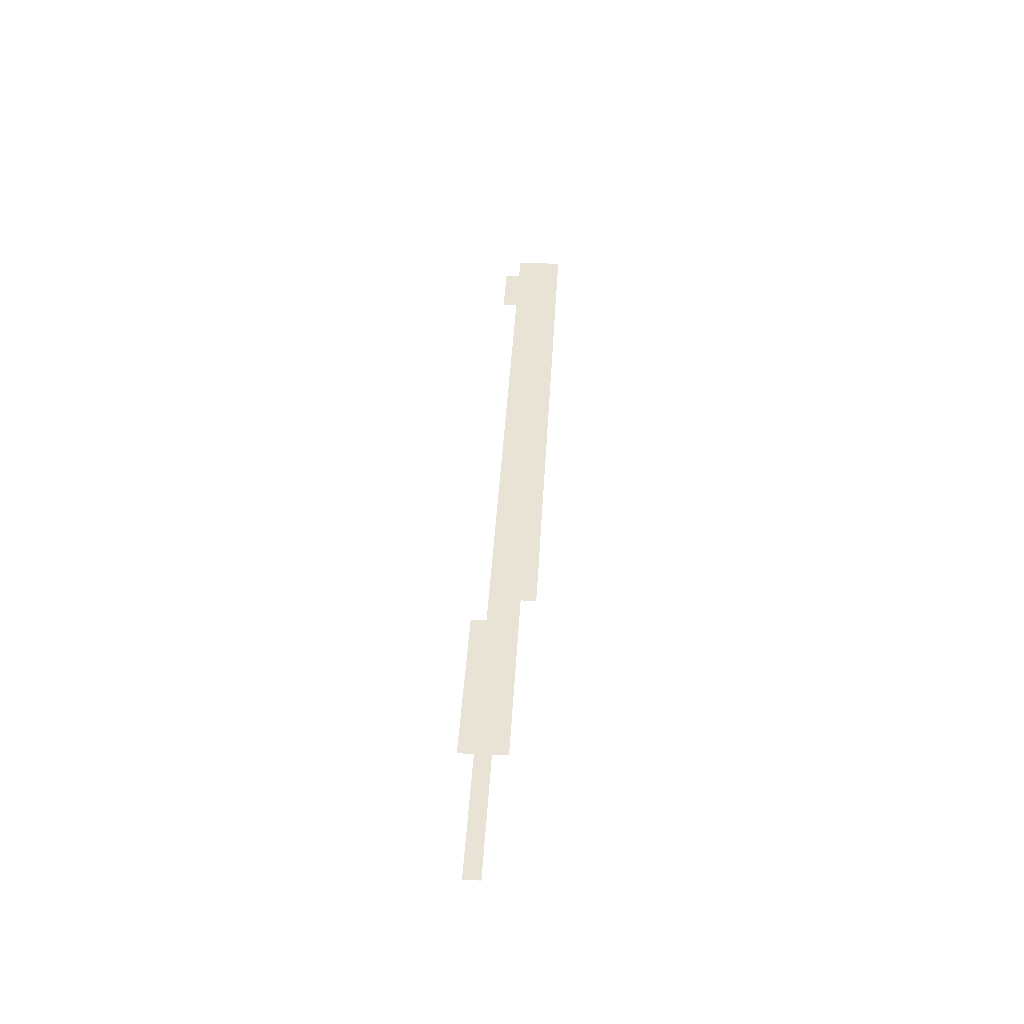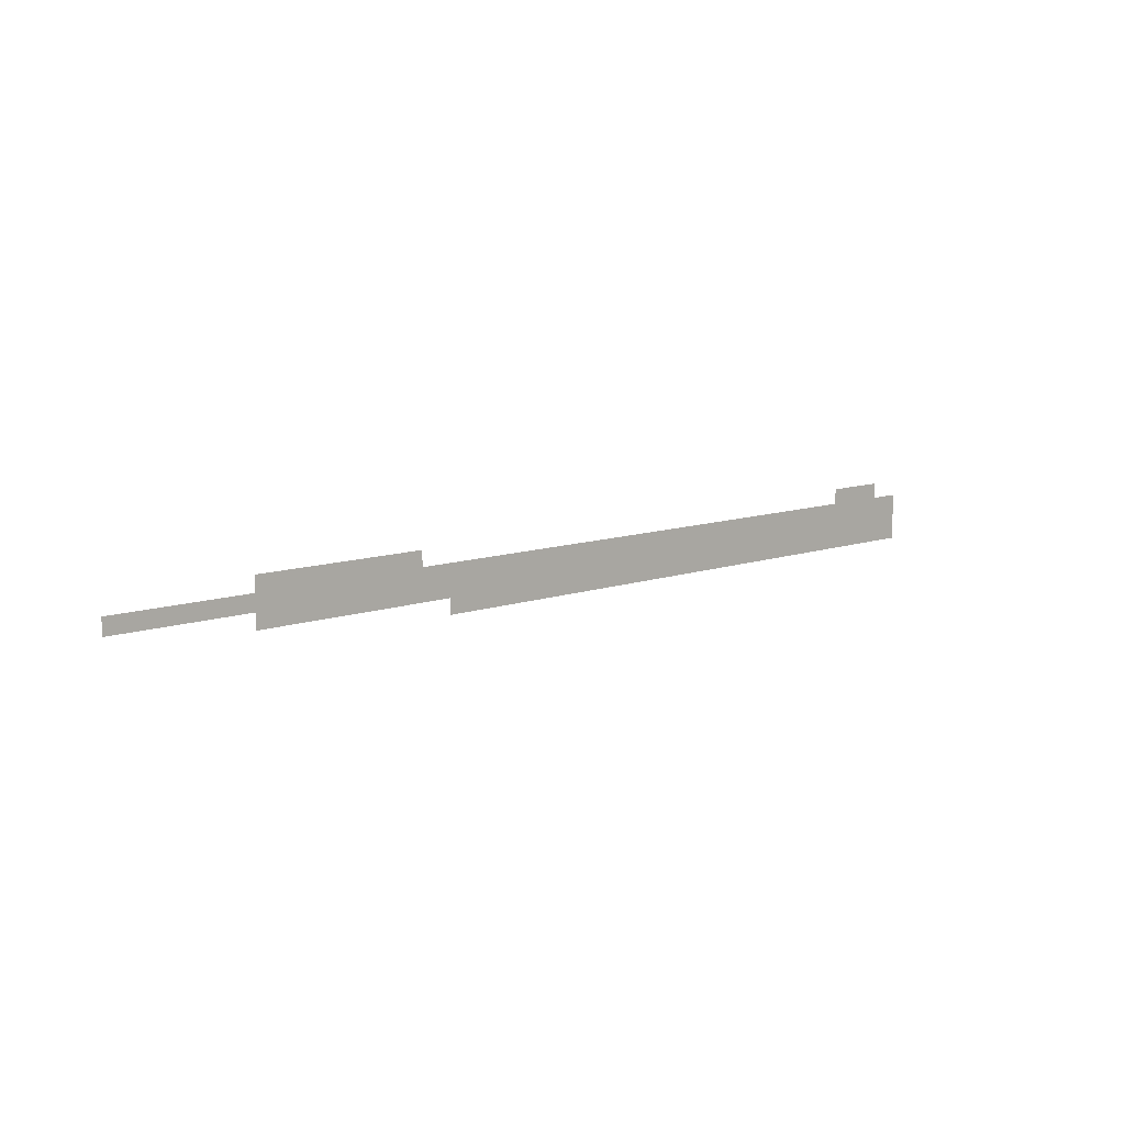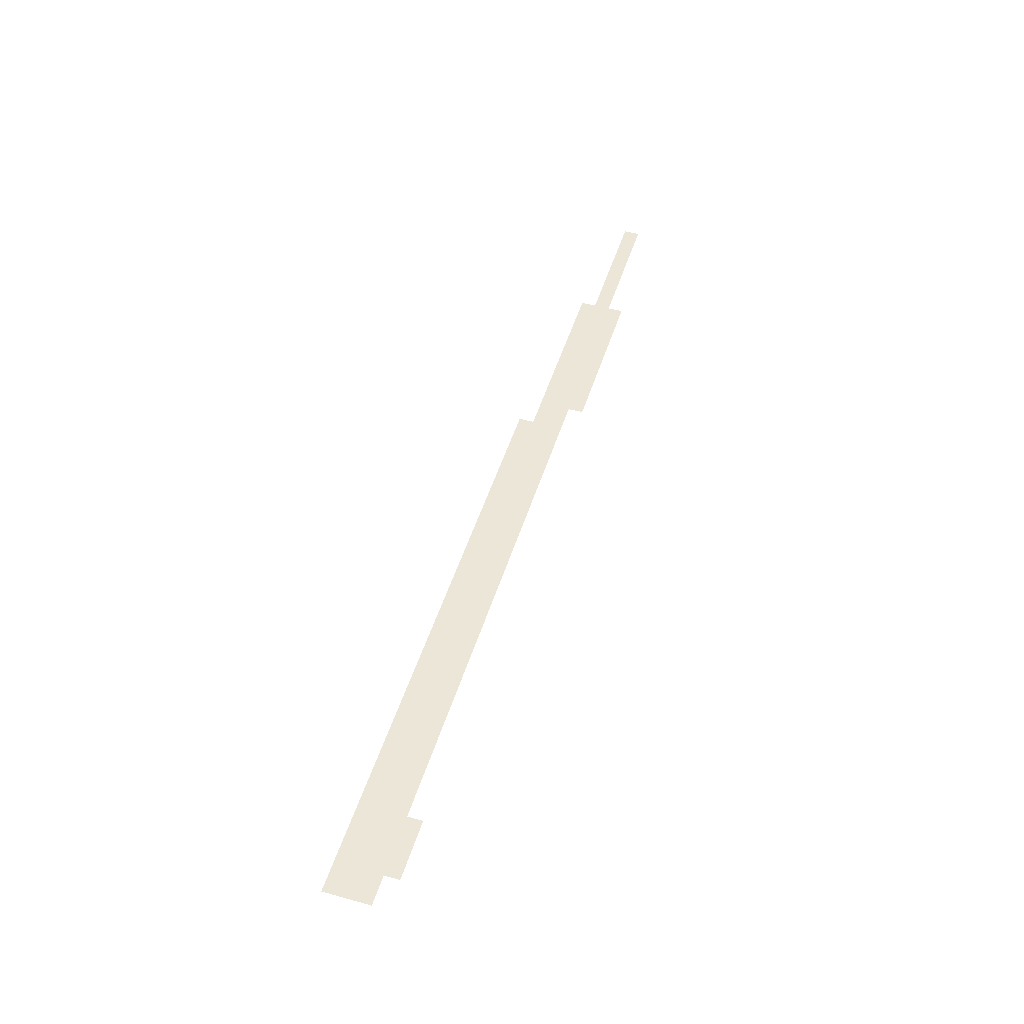
<metadata>
{"format":"obj","ext":"obj","renderer":"f3d","projection":"perspective","resolution":1024,"background":"white","views":[{"elev":41.3,"azim":-86.8,"up":"+Z"},{"elev":10.9,"azim":-40.4,"up":"+Y"},{"elev":49.1,"azim":107.0,"up":"+Z"}]}
</metadata>
<code>
v -64 -224 0
v -98 -224 0
v -98 -190 0
v -64 -190 0
v -96 -224 0
v -130 -224 0
v -130 -190 0
v -96 -190 0
v -128 -224 0
v -162 -224 0
v -162 -190 0
v -128 -190 0
v -160 -224 0
v -194 -224 0
v -194 -190 0
v -160 -190 0
v -1312 -224 0
v -1346 -224 0
v -1346 -190 0
v -1312 -190 0
v -1344 -224 0
v -1378 -224 0
v -1378 -190 0
v -1344 -190 0
v -1376 -224 0
v -1410 -224 0
v -1410 -190 0
v -1376 -190 0
v -1408 -224 0
v -1442 -224 0
v -1442 -190 0
v -1408 -190 0
v -1440 -224 0
v -1474 -224 0
v -1474 -190 0
v -1440 -190 0
v -1472 -224 0
v -1506 -224 0
v -1506 -190 0
v -1472 -190 0
v -1504 -224 0
v -1538 -224 0
v -1538 -190 0
v -1504 -190 0
v -1536 -224 0
v -1570 -224 0
v -1570 -190 0
v -1536 -190 0
v -1568 -224 0
v -1602 -224 0
v -1602 -190 0
v -1568 -190 0
v -1600 -224 0
v -1634 -224 0
v -1634 -190 0
v -1600 -190 0
v -1632 -224 0
v -1666 -224 0
v -1666 -190 0
v -1632 -190 0
v 0 -256 0
v -34 -256 0
v -34 -222 0
v 0 -222 0
v -32 -256 0
v -66 -256 0
v -66 -222 0
v -32 -222 0
v -64 -256 0
v -98 -256 0
v -98 -222 0
v -64 -222 0
v -96 -256 0
v -130 -256 0
v -130 -222 0
v -96 -222 0
v -128 -256 0
v -162 -256 0
v -162 -222 0
v -128 -222 0
v -160 -256 0
v -194 -256 0
v -194 -222 0
v -160 -222 0
v -192 -256 0
v -226 -256 0
v -226 -222 0
v -192 -222 0
v -224 -256 0
v -258 -256 0
v -258 -222 0
v -224 -222 0
v -256 -256 0
v -290 -256 0
v -290 -222 0
v -256 -222 0
v -288 -256 0
v -322 -256 0
v -322 -222 0
v -288 -222 0
v -320 -256 0
v -354 -256 0
v -354 -222 0
v -320 -222 0
v -352 -256 0
v -386 -256 0
v -386 -222 0
v -352 -222 0
v -384 -256 0
v -418 -256 0
v -418 -222 0
v -384 -222 0
v -416 -256 0
v -450 -256 0
v -450 -222 0
v -416 -222 0
v -448 -256 0
v -482 -256 0
v -482 -222 0
v -448 -222 0
v -480 -256 0
v -514 -256 0
v -514 -222 0
v -480 -222 0
v -512 -256 0
v -546 -256 0
v -546 -222 0
v -512 -222 0
v -544 -256 0
v -578 -256 0
v -578 -222 0
v -544 -222 0
v -576 -256 0
v -610 -256 0
v -610 -222 0
v -576 -222 0
v -608 -256 0
v -642 -256 0
v -642 -222 0
v -608 -222 0
v -640 -256 0
v -674 -256 0
v -674 -222 0
v -640 -222 0
v -672 -256 0
v -706 -256 0
v -706 -222 0
v -672 -222 0
v -704 -256 0
v -738 -256 0
v -738 -222 0
v -704 -222 0
v -736 -256 0
v -770 -256 0
v -770 -222 0
v -736 -222 0
v -768 -256 0
v -802 -256 0
v -802 -222 0
v -768 -222 0
v -800 -256 0
v -834 -256 0
v -834 -222 0
v -800 -222 0
v -832 -256 0
v -866 -256 0
v -866 -222 0
v -832 -222 0
v -864 -256 0
v -898 -256 0
v -898 -222 0
v -864 -222 0
v -896 -256 0
v -930 -256 0
v -930 -222 0
v -896 -222 0
v -928 -256 0
v -962 -256 0
v -962 -222 0
v -928 -222 0
v -960 -256 0
v -994 -256 0
v -994 -222 0
v -960 -222 0
v -992 -256 0
v -1026 -256 0
v -1026 -222 0
v -992 -222 0
v -1024 -256 0
v -1058 -256 0
v -1058 -222 0
v -1024 -222 0
v -1056 -256 0
v -1090 -256 0
v -1090 -222 0
v -1056 -222 0
v -1088 -256 0
v -1122 -256 0
v -1122 -222 0
v -1088 -222 0
v -1120 -256 0
v -1154 -256 0
v -1154 -222 0
v -1120 -222 0
v -1152 -256 0
v -1186 -256 0
v -1186 -222 0
v -1152 -222 0
v -1184 -256 0
v -1218 -256 0
v -1218 -222 0
v -1184 -222 0
v -1216 -256 0
v -1250 -256 0
v -1250 -222 0
v -1216 -222 0
v -1248 -256 0
v -1282 -256 0
v -1282 -222 0
v -1248 -222 0
v -1280 -256 0
v -1314 -256 0
v -1314 -222 0
v -1280 -222 0
v -1312 -256 0
v -1346 -256 0
v -1346 -222 0
v -1312 -222 0
v -1344 -256 0
v -1378 -256 0
v -1378 -222 0
v -1344 -222 0
v -1376 -256 0
v -1410 -256 0
v -1410 -222 0
v -1376 -222 0
v -1408 -256 0
v -1442 -256 0
v -1442 -222 0
v -1408 -222 0
v -1440 -256 0
v -1474 -256 0
v -1474 -222 0
v -1440 -222 0
v -1472 -256 0
v -1506 -256 0
v -1506 -222 0
v -1472 -222 0
v -1504 -256 0
v -1538 -256 0
v -1538 -222 0
v -1504 -222 0
v -1536 -256 0
v -1570 -256 0
v -1570 -222 0
v -1536 -222 0
v -1568 -256 0
v -1602 -256 0
v -1602 -222 0
v -1568 -222 0
v -1600 -256 0
v -1634 -256 0
v -1634 -222 0
v -1600 -222 0
v -1632 -256 0
v -1666 -256 0
v -1666 -222 0
v -1632 -222 0
v -1664 -256 0
v -1698 -256 0
v -1698 -222 0
v -1664 -222 0
v -1696 -256 0
v -1730 -256 0
v -1730 -222 0
v -1696 -222 0
v -1728 -256 0
v -1762 -256 0
v -1762 -222 0
v -1728 -222 0
v -1760 -256 0
v -1794 -256 0
v -1794 -222 0
v -1760 -222 0
v -1792 -256 0
v -1826 -256 0
v -1826 -222 0
v -1792 -222 0
v -1824 -256 0
v -1858 -256 0
v -1858 -222 0
v -1824 -222 0
v -1856 -256 0
v -1890 -256 0
v -1890 -222 0
v -1856 -222 0
v -1888 -256 0
v -1922 -256 0
v -1922 -222 0
v -1888 -222 0
v -1920 -256 0
v -1954 -256 0
v -1954 -222 0
v -1920 -222 0
v 0 -288 0
v -34 -288 0
v -34 -254 0
v 0 -254 0
v -32 -288 0
v -66 -288 0
v -66 -254 0
v -32 -254 0
v -64 -288 0
v -98 -288 0
v -98 -254 0
v -64 -254 0
v -96 -288 0
v -130 -288 0
v -130 -254 0
v -96 -254 0
v -128 -288 0
v -162 -288 0
v -162 -254 0
v -128 -254 0
v -160 -288 0
v -194 -288 0
v -194 -254 0
v -160 -254 0
v -192 -288 0
v -226 -288 0
v -226 -254 0
v -192 -254 0
v -224 -288 0
v -258 -288 0
v -258 -254 0
v -224 -254 0
v -256 -288 0
v -290 -288 0
v -290 -254 0
v -256 -254 0
v -288 -288 0
v -322 -288 0
v -322 -254 0
v -288 -254 0
v -320 -288 0
v -354 -288 0
v -354 -254 0
v -320 -254 0
v -352 -288 0
v -386 -288 0
v -386 -254 0
v -352 -254 0
v -384 -288 0
v -418 -288 0
v -418 -254 0
v -384 -254 0
v -416 -288 0
v -450 -288 0
v -450 -254 0
v -416 -254 0
v -448 -288 0
v -482 -288 0
v -482 -254 0
v -448 -254 0
v -480 -288 0
v -514 -288 0
v -514 -254 0
v -480 -254 0
v -512 -288 0
v -546 -288 0
v -546 -254 0
v -512 -254 0
v -544 -288 0
v -578 -288 0
v -578 -254 0
v -544 -254 0
v -576 -288 0
v -610 -288 0
v -610 -254 0
v -576 -254 0
v -608 -288 0
v -642 -288 0
v -642 -254 0
v -608 -254 0
v -640 -288 0
v -674 -288 0
v -674 -254 0
v -640 -254 0
v -672 -288 0
v -706 -288 0
v -706 -254 0
v -672 -254 0
v -704 -288 0
v -738 -288 0
v -738 -254 0
v -704 -254 0
v -736 -288 0
v -770 -288 0
v -770 -254 0
v -736 -254 0
v -768 -288 0
v -802 -288 0
v -802 -254 0
v -768 -254 0
v -800 -288 0
v -834 -288 0
v -834 -254 0
v -800 -254 0
v -832 -288 0
v -866 -288 0
v -866 -254 0
v -832 -254 0
v -864 -288 0
v -898 -288 0
v -898 -254 0
v -864 -254 0
v -896 -288 0
v -930 -288 0
v -930 -254 0
v -896 -254 0
v -928 -288 0
v -962 -288 0
v -962 -254 0
v -928 -254 0
v -960 -288 0
v -994 -288 0
v -994 -254 0
v -960 -254 0
v -992 -288 0
v -1026 -288 0
v -1026 -254 0
v -992 -254 0
v -1024 -288 0
v -1058 -288 0
v -1058 -254 0
v -1024 -254 0
v -1056 -288 0
v -1090 -288 0
v -1090 -254 0
v -1056 -254 0
v -1088 -288 0
v -1122 -288 0
v -1122 -254 0
v -1088 -254 0
v -1120 -288 0
v -1154 -288 0
v -1154 -254 0
v -1120 -254 0
v -1152 -288 0
v -1186 -288 0
v -1186 -254 0
v -1152 -254 0
v -1184 -288 0
v -1218 -288 0
v -1218 -254 0
v -1184 -254 0
v -1216 -288 0
v -1250 -288 0
v -1250 -254 0
v -1216 -254 0
v -1248 -288 0
v -1282 -288 0
v -1282 -254 0
v -1248 -254 0
v -1280 -288 0
v -1314 -288 0
v -1314 -254 0
v -1280 -254 0
v -1312 -288 0
v -1346 -288 0
v -1346 -254 0
v -1312 -254 0
v -1344 -288 0
v -1378 -288 0
v -1378 -254 0
v -1344 -254 0
v -1376 -288 0
v -1410 -288 0
v -1410 -254 0
v -1376 -254 0
v -1408 -288 0
v -1442 -288 0
v -1442 -254 0
v -1408 -254 0
v -1440 -288 0
v -1474 -288 0
v -1474 -254 0
v -1440 -254 0
v -1472 -288 0
v -1506 -288 0
v -1506 -254 0
v -1472 -254 0
v -1504 -288 0
v -1538 -288 0
v -1538 -254 0
v -1504 -254 0
v -1536 -288 0
v -1570 -288 0
v -1570 -254 0
v -1536 -254 0
v -1568 -288 0
v -1602 -288 0
v -1602 -254 0
v -1568 -254 0
v -1600 -288 0
v -1634 -288 0
v -1634 -254 0
v -1600 -254 0
v -1632 -288 0
v -1666 -288 0
v -1666 -254 0
v -1632 -254 0
v 0 -320 0
v -34 -320 0
v -34 -286 0
v 0 -286 0
v -32 -320 0
v -66 -320 0
v -66 -286 0
v -32 -286 0
v -64 -320 0
v -98 -320 0
v -98 -286 0
v -64 -286 0
v -96 -320 0
v -130 -320 0
v -130 -286 0
v -96 -286 0
v -128 -320 0
v -162 -320 0
v -162 -286 0
v -128 -286 0
v -160 -320 0
v -194 -320 0
v -194 -286 0
v -160 -286 0
v -192 -320 0
v -226 -320 0
v -226 -286 0
v -192 -286 0
v -224 -320 0
v -258 -320 0
v -258 -286 0
v -224 -286 0
v -256 -320 0
v -290 -320 0
v -290 -286 0
v -256 -286 0
v -288 -320 0
v -322 -320 0
v -322 -286 0
v -288 -286 0
v -320 -320 0
v -354 -320 0
v -354 -286 0
v -320 -286 0
v -352 -320 0
v -386 -320 0
v -386 -286 0
v -352 -286 0
v -384 -320 0
v -418 -320 0
v -418 -286 0
v -384 -286 0
v -416 -320 0
v -450 -320 0
v -450 -286 0
v -416 -286 0
v -448 -320 0
v -482 -320 0
v -482 -286 0
v -448 -286 0
v -480 -320 0
v -514 -320 0
v -514 -286 0
v -480 -286 0
v -512 -320 0
v -546 -320 0
v -546 -286 0
v -512 -286 0
v -544 -320 0
v -578 -320 0
v -578 -286 0
v -544 -286 0
v -576 -320 0
v -610 -320 0
v -610 -286 0
v -576 -286 0
v -608 -320 0
v -642 -320 0
v -642 -286 0
v -608 -286 0
v -640 -320 0
v -674 -320 0
v -674 -286 0
v -640 -286 0
v -672 -320 0
v -706 -320 0
v -706 -286 0
v -672 -286 0
v -704 -320 0
v -738 -320 0
v -738 -286 0
v -704 -286 0
v -736 -320 0
v -770 -320 0
v -770 -286 0
v -736 -286 0
v -768 -320 0
v -802 -320 0
v -802 -286 0
v -768 -286 0
v -800 -320 0
v -834 -320 0
v -834 -286 0
v -800 -286 0
v -832 -320 0
v -866 -320 0
v -866 -286 0
v -832 -286 0
v -864 -320 0
v -898 -320 0
v -898 -286 0
v -864 -286 0
v -896 -320 0
v -930 -320 0
v -930 -286 0
v -896 -286 0
v -928 -320 0
v -962 -320 0
v -962 -286 0
v -928 -286 0
v -960 -320 0
v -994 -320 0
v -994 -286 0
v -960 -286 0
v -992 -320 0
v -1026 -320 0
v -1026 -286 0
v -992 -286 0
v -1024 -320 0
v -1058 -320 0
v -1058 -286 0
v -1024 -286 0
v -1056 -320 0
v -1090 -320 0
v -1090 -286 0
v -1056 -286 0
v -1088 -320 0
v -1122 -320 0
v -1122 -286 0
v -1088 -286 0
v -1120 -320 0
v -1154 -320 0
v -1154 -286 0
v -1120 -286 0
v -1152 -320 0
v -1186 -320 0
v -1186 -286 0
v -1152 -286 0
v -1184 -320 0
v -1218 -320 0
v -1218 -286 0
v -1184 -286 0
v -1216 -320 0
v -1250 -320 0
v -1250 -286 0
v -1216 -286 0
g mesh_[00]_[00]
f 1 2 3 4
f 5 6 7 8
f 9 10 11 12
f 13 14 15 16
f 17 18 19 20
f 21 22 23 24
f 25 26 27 28
f 29 30 31 32
f 33 34 35 36
f 37 38 39 40
f 41 42 43 44
f 45 46 47 48
f 49 50 51 52
f 53 54 55 56
f 57 58 59 60
f 61 62 63 64
f 65 66 67 68
f 69 70 71 72
f 73 74 75 76
f 77 78 79 80
f 81 82 83 84
f 85 86 87 88
f 89 90 91 92
f 93 94 95 96
f 97 98 99 100
f 101 102 103 104
f 105 106 107 108
f 109 110 111 112
f 113 114 115 116
f 117 118 119 120
f 121 122 123 124
f 125 126 127 128
f 129 130 131 132
f 133 134 135 136
f 137 138 139 140
f 141 142 143 144
f 145 146 147 148
f 149 150 151 152
f 153 154 155 156
f 157 158 159 160
f 161 162 163 164
f 165 166 167 168
f 169 170 171 172
f 173 174 175 176
f 177 178 179 180
f 181 182 183 184
f 185 186 187 188
f 189 190 191 192
f 193 194 195 196
f 197 198 199 200
f 201 202 203 204
f 205 206 207 208
f 209 210 211 212
f 213 214 215 216
f 217 218 219 220
f 221 222 223 224
f 225 226 227 228
f 229 230 231 232
f 233 234 235 236
f 237 238 239 240
f 241 242 243 244
f 245 246 247 248
f 249 250 251 252
f 253 254 255 256
f 257 258 259 260
f 261 262 263 264
f 265 266 267 268
f 269 270 271 272
f 273 274 275 276
f 277 278 279 280
f 281 282 283 284
f 285 286 287 288
f 289 290 291 292
f 293 294 295 296
f 297 298 299 300
f 301 302 303 304
f 305 306 307 308
f 309 310 311 312
f 313 314 315 316
f 317 318 319 320
f 321 322 323 324
f 325 326 327 328
f 329 330 331 332
f 333 334 335 336
f 337 338 339 340
f 341 342 343 344
f 345 346 347 348
f 349 350 351 352
f 353 354 355 356
f 357 358 359 360
f 361 362 363 364
f 365 366 367 368
f 369 370 371 372
f 373 374 375 376
f 377 378 379 380
f 381 382 383 384
f 385 386 387 388
f 389 390 391 392
f 393 394 395 396
f 397 398 399 400
f 401 402 403 404
f 405 406 407 408
f 409 410 411 412
f 413 414 415 416
f 417 418 419 420
f 421 422 423 424
f 425 426 427 428
f 429 430 431 432
f 433 434 435 436
f 437 438 439 440
f 441 442 443 444
f 445 446 447 448
f 449 450 451 452
f 453 454 455 456
f 457 458 459 460
f 461 462 463 464
f 465 466 467 468
f 469 470 471 472
f 473 474 475 476
f 477 478 479 480
f 481 482 483 484
f 485 486 487 488
f 489 490 491 492
f 493 494 495 496
f 497 498 499 500
f 501 502 503 504
f 505 506 507 508
f 509 510 511 512
f 513 514 515 516
f 517 518 519 520
f 521 522 523 524
f 525 526 527 528
f 529 530 531 532
f 533 534 535 536
f 537 538 539 540
f 541 542 543 544
f 545 546 547 548
f 549 550 551 552
f 553 554 555 556
f 557 558 559 560
f 561 562 563 564
f 565 566 567 568
f 569 570 571 572
f 573 574 575 576
f 577 578 579 580
f 581 582 583 584
f 585 586 587 588
f 589 590 591 592
f 593 594 595 596
f 597 598 599 600
f 601 602 603 604
f 605 606 607 608
f 609 610 611 612
f 613 614 615 616
f 617 618 619 620
f 621 622 623 624
f 625 626 627 628
f 629 630 631 632
f 633 634 635 636
f 637 638 639 640
f 641 642 643 644
f 645 646 647 648
f 649 650 651 652
f 653 654 655 656
f 657 658 659 660
f 661 662 663 664
f 665 666 667 668

</code>
